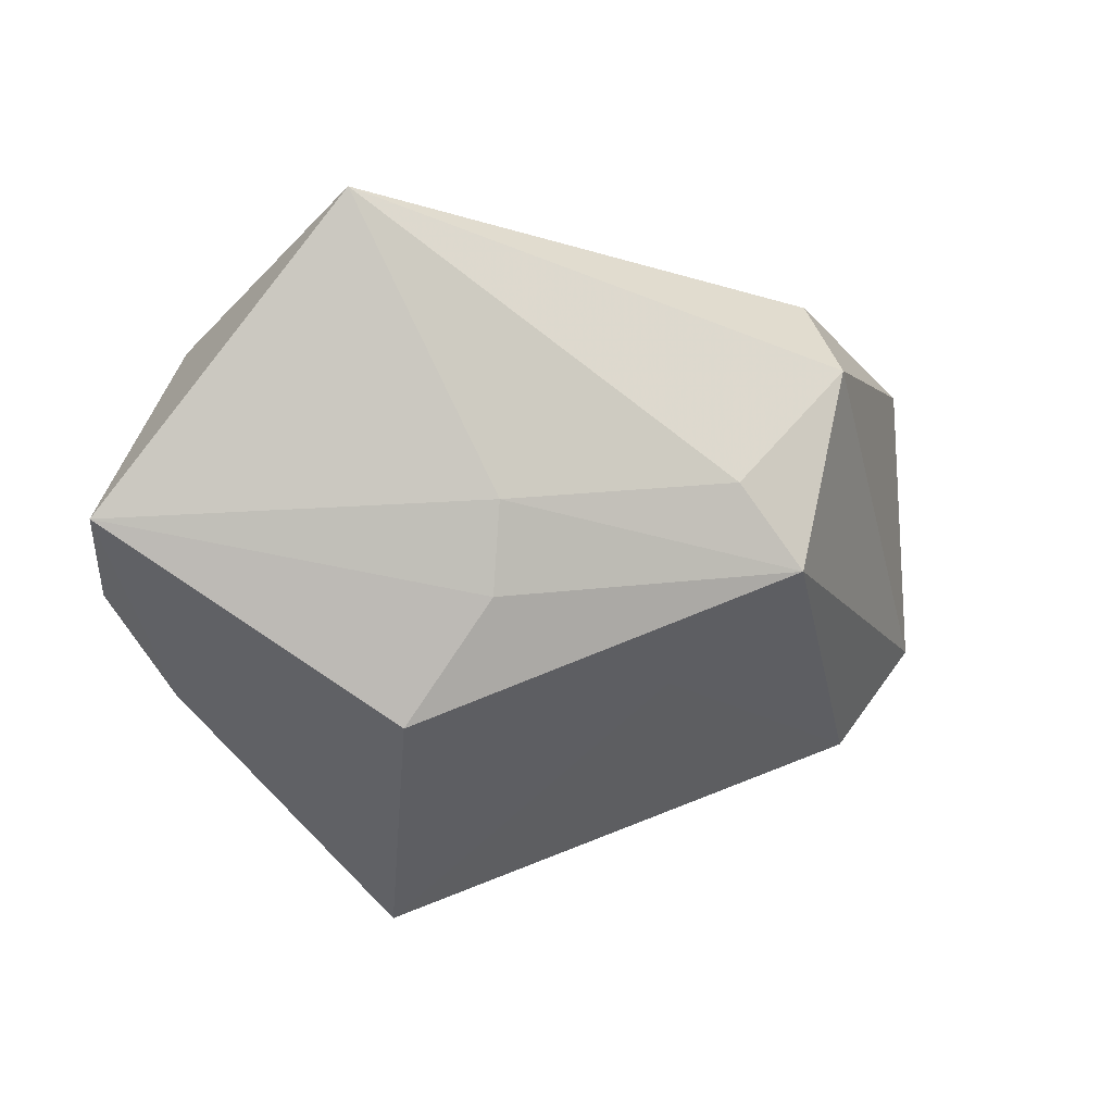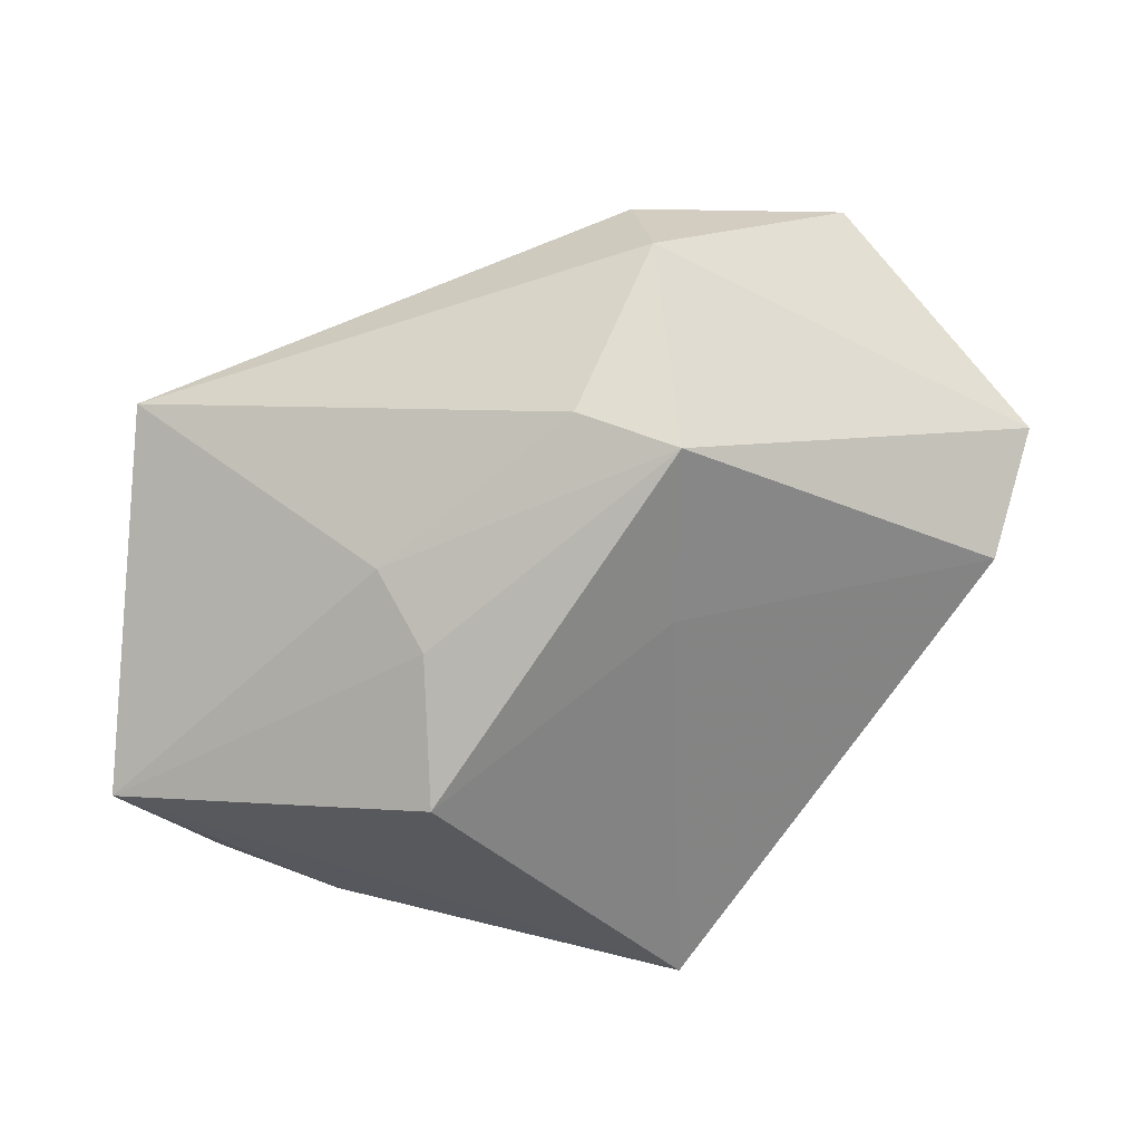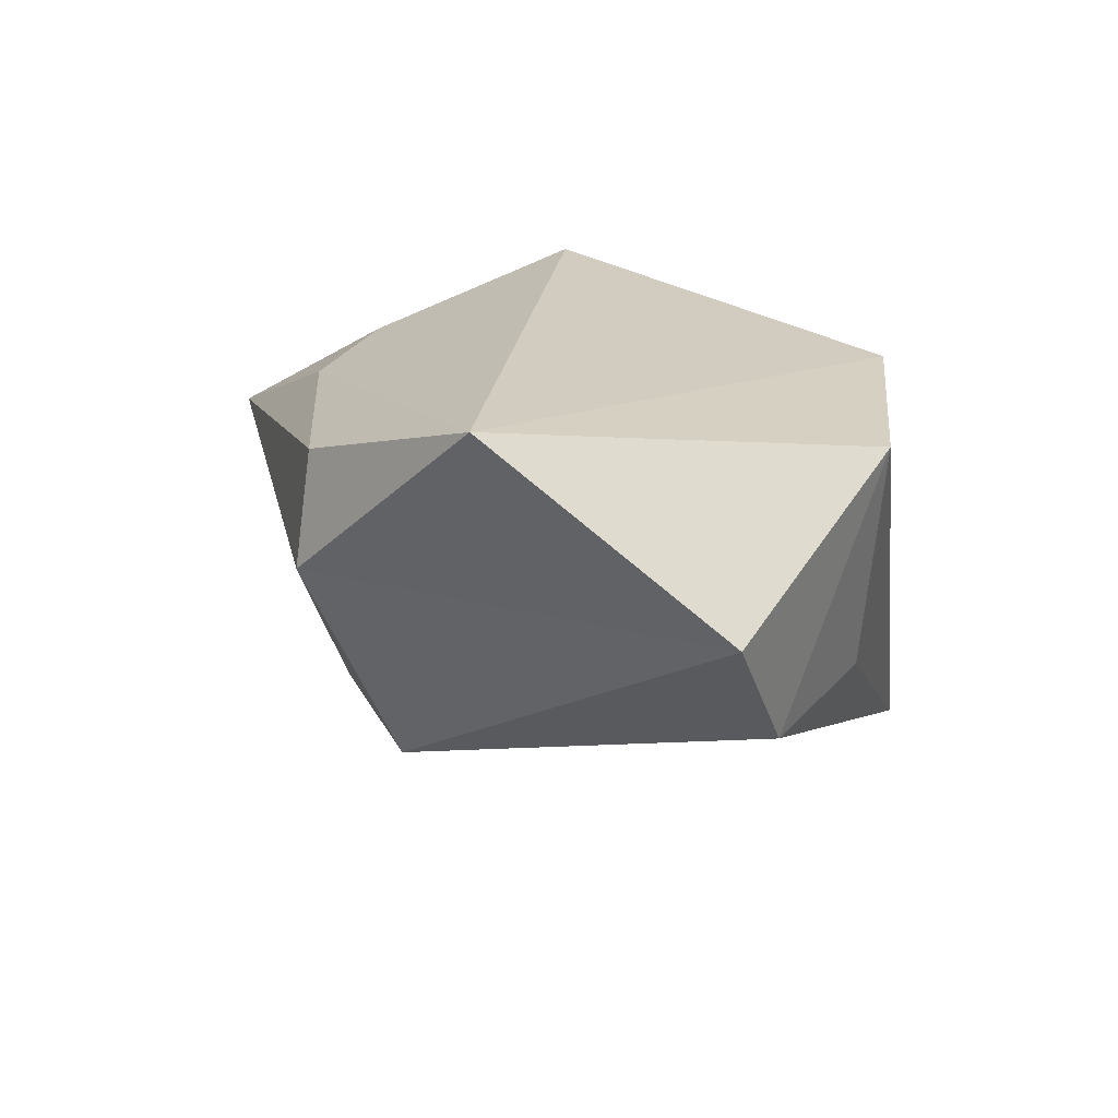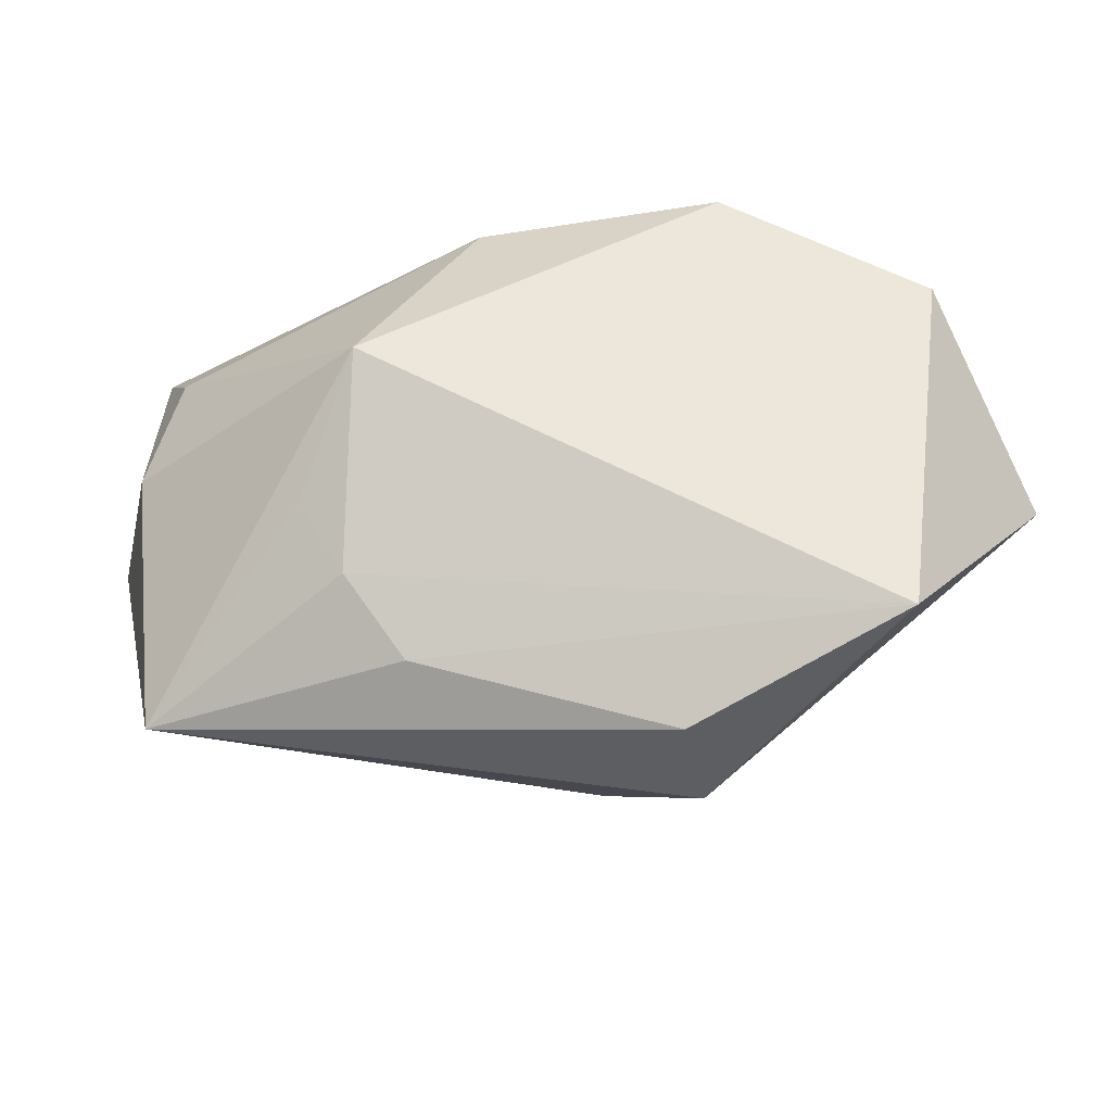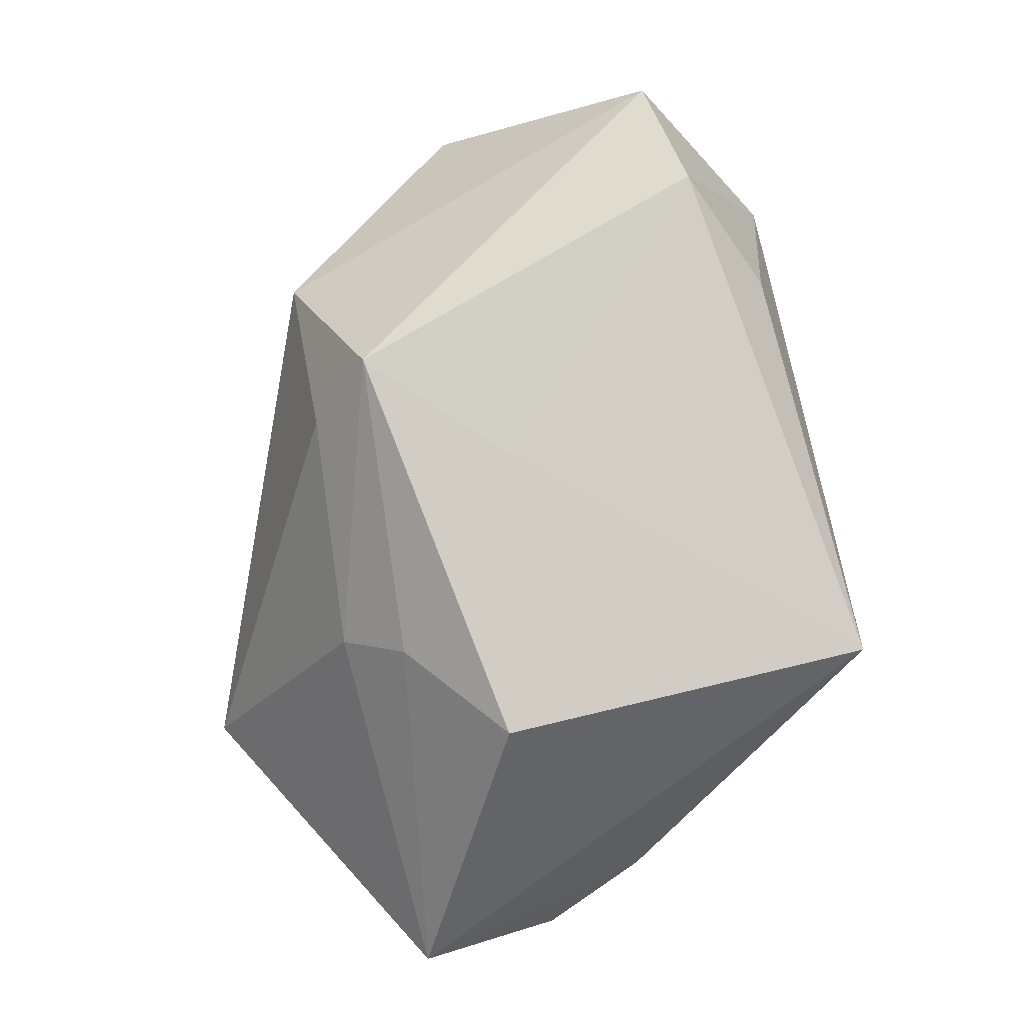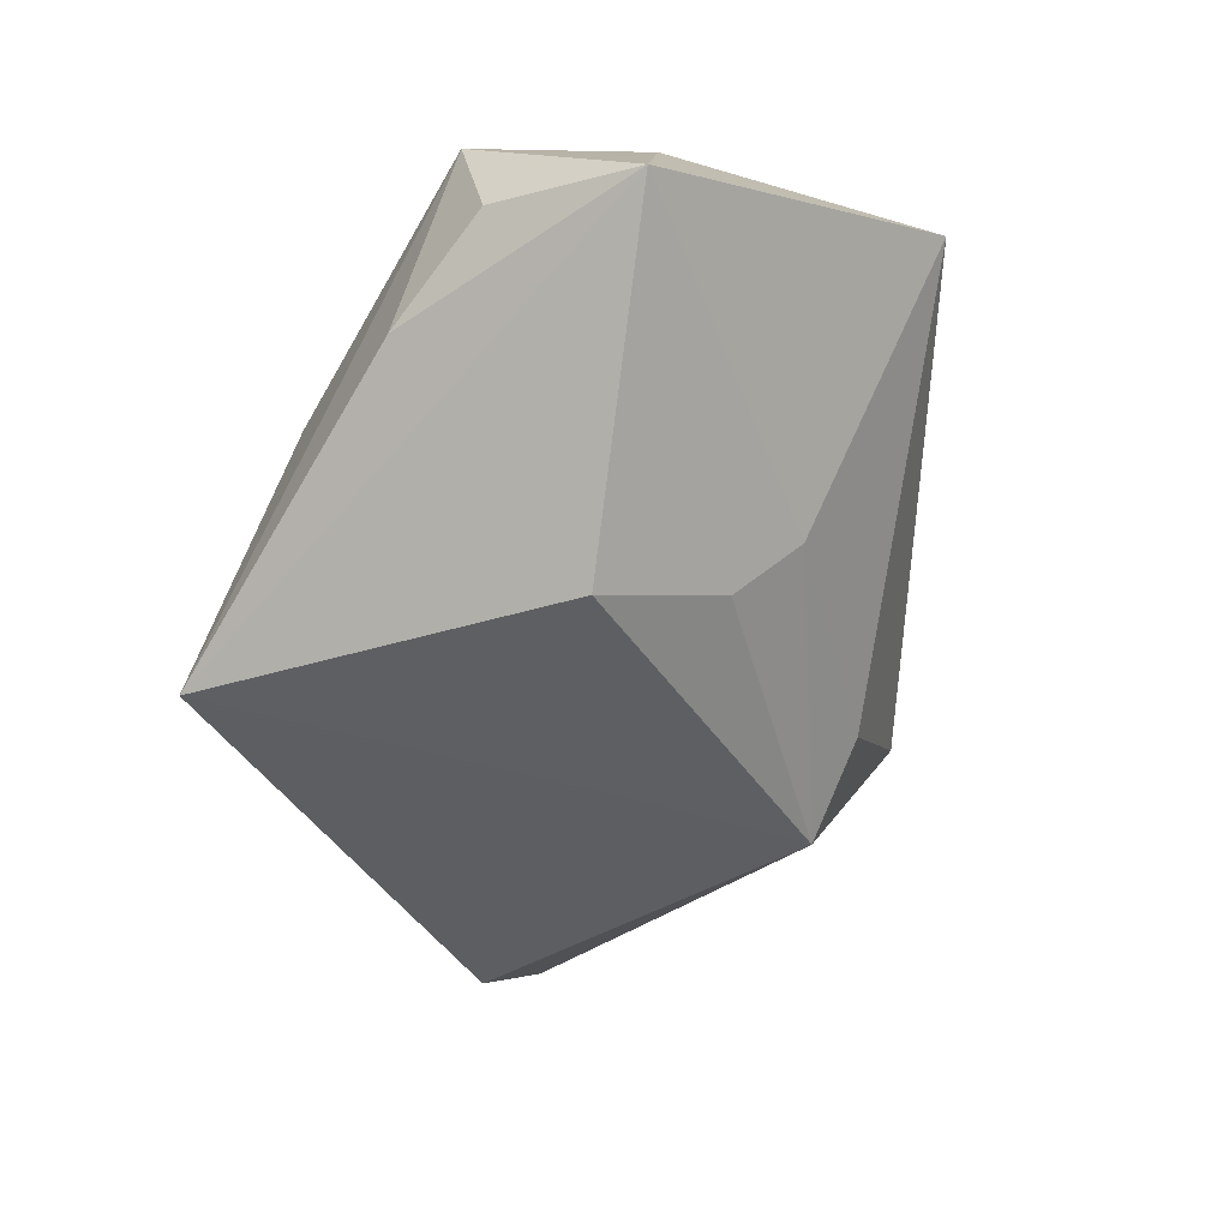
<metadata>
{"format":"obj","ext":"obj","renderer":"f3d","projection":"perspective","resolution":1024,"background":"white","views":[{"elev":-45.0,"azim":126.5,"up":"+Z"},{"elev":-50.9,"azim":171.8,"up":"+Z"},{"elev":22.8,"azim":-129.0,"up":"+Z"},{"elev":61.3,"azim":161.0,"up":"+Z"},{"elev":-71.7,"azim":-127.9,"up":"+Z"},{"elev":-64.3,"azim":60.2,"up":"+Z"}]}
</metadata>
<code>
v -0.007319 0.03026 -0.01569
v 0.02045 0.01219 -0.01703
v 0.04723 0.01336 0.004463
v 0.02092 0.02017 0.01601
v 0.02599 0.0009426 0.01842
v -0.009612 0.01168 -0.01953
v -0.01978 -0.02394 0.004713
v 0.002036 -0.03187 -0.003935
v 0.02415 0.009944 0.01811
v -0.04351 -0.0008955 0.02072
v -0.002073 0.03658 0.0174
v -0.01744 -0.03187 -0.02643
v 0.01242 -0.005669 -0.03227
v 0.03297 -0.02425 0.006155
v -0.001586 -0.02518 0.01713
v 0.03407 -0.03187 -0.004518
v 0.03399 -0.02892 -0.01715
v -0.02591 0.03485 0.02535
v 0.01638 -0.01057 0.02535
v -0.02606 -0.01806 0.02176
v 0.01495 0.00731 -0.02344
v -0.04433 0.01298 -0.004903
v -0.04776 0.02149 0.007787
v -0.03975 -0.001826 -0.003232
v 0.02052 -0.03091 -0.02012
v 0.04046 -0.01464 0.005174
v 0.04528 -0.01897 -0.02134
v 0.003059 0.02958 -0.01075
v -0.003574 0.03958 0.00603
f 11 3 29
f 12 27 25
f 25 16 12
f 12 16 8
f 26 16 27
f 27 3 26
f 26 3 19
f 13 27 12
f 29 1 23
f 29 3 28
f 28 1 29
f 27 16 17
f 17 25 27
f 16 25 17
f 20 10 12
f 14 26 19
f 16 26 14
f 6 13 12
f 1 13 6
f 27 13 21
f 21 13 1
f 18 11 29
f 29 23 18
f 18 23 10
f 18 20 19
f 10 20 18
f 19 9 18
f 22 23 1
f 1 6 22
f 22 6 12
f 10 23 22
f 19 3 5
f 5 9 19
f 3 9 5
f 3 11 4
f 4 9 3
f 11 18 4
f 4 18 9
f 12 8 7
f 7 20 12
f 8 20 7
f 16 14 15
f 15 8 16
f 15 20 8
f 19 20 15
f 15 14 19
f 1 28 2
f 2 21 1
f 2 28 3
f 2 3 27
f 27 21 2
f 12 10 24
f 24 22 12
f 10 22 24

</code>
